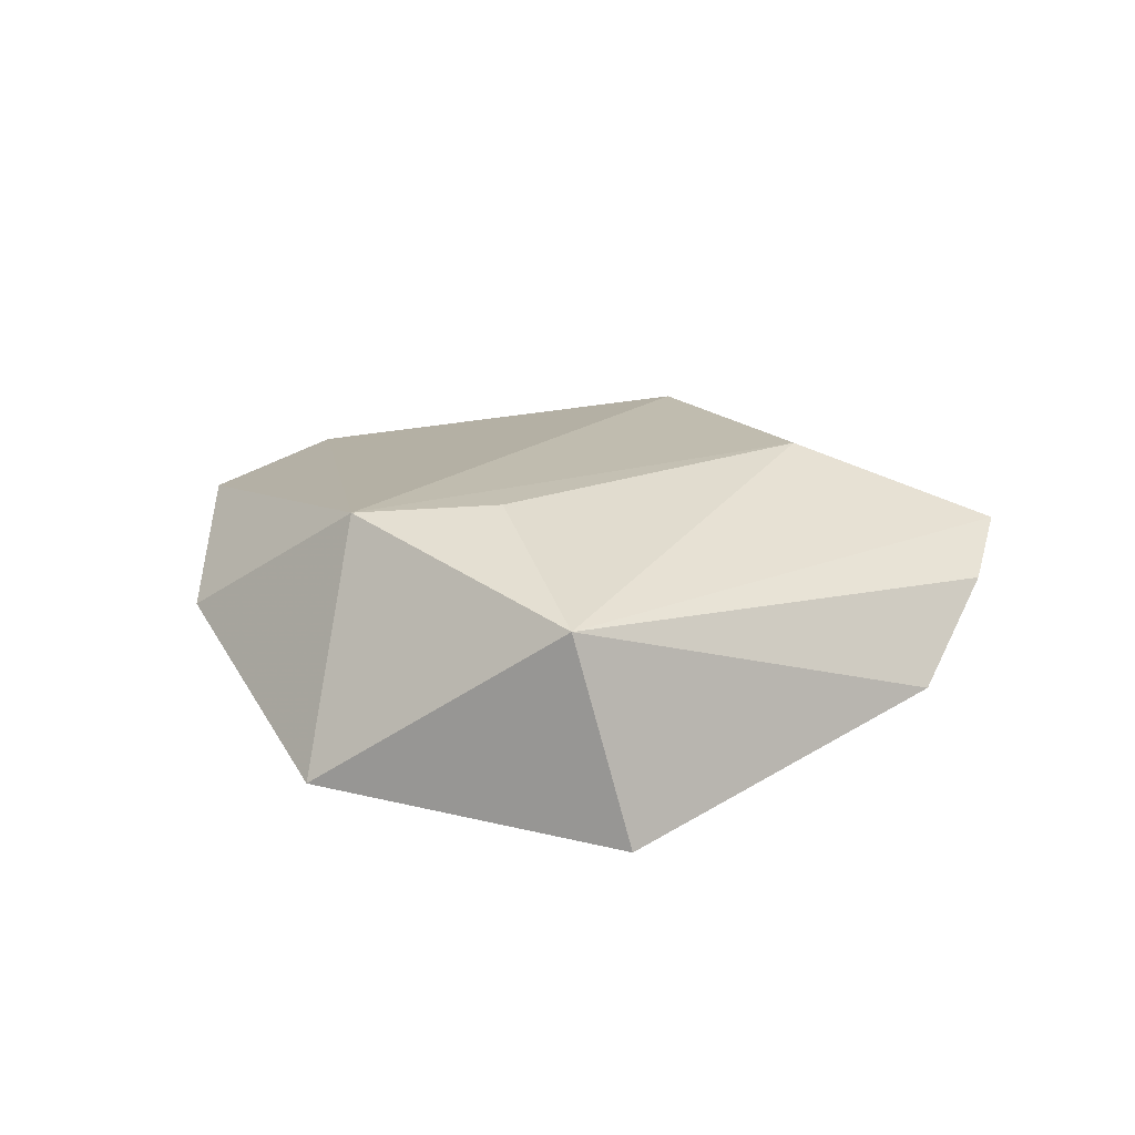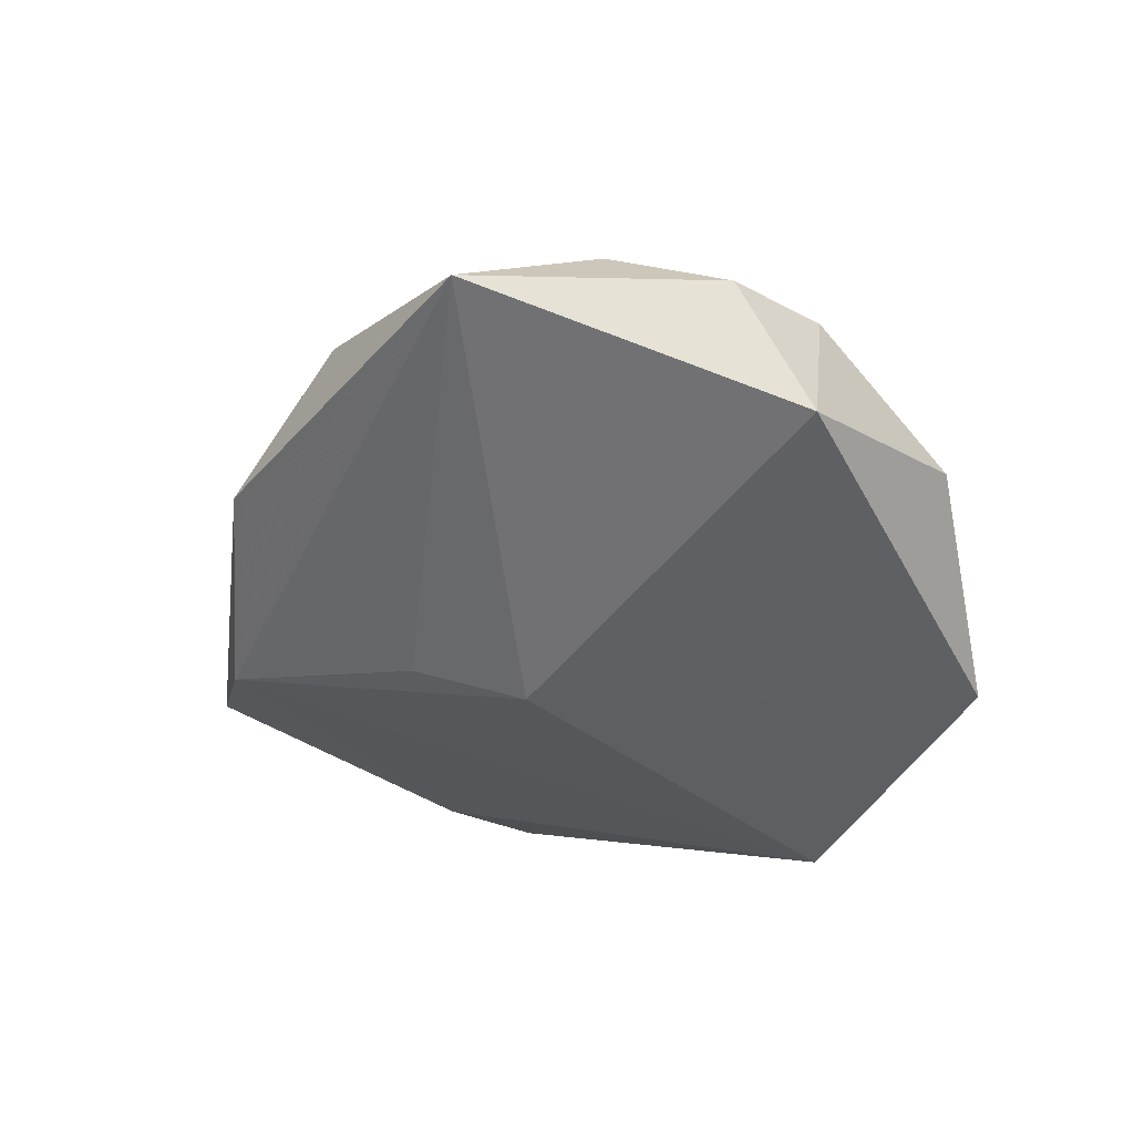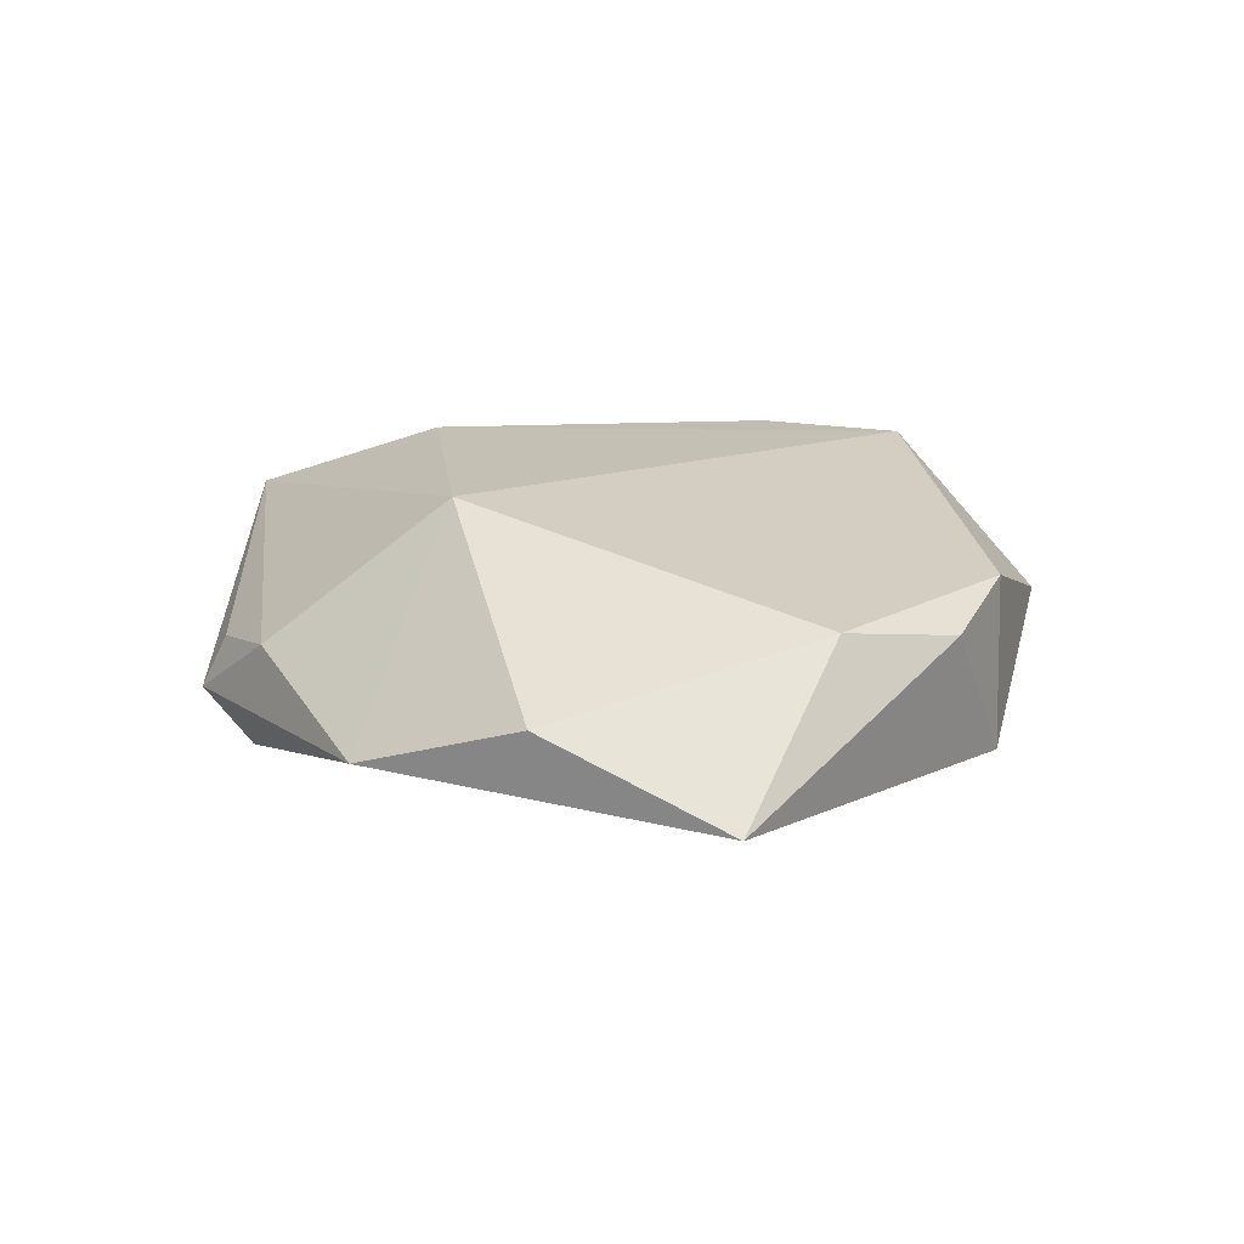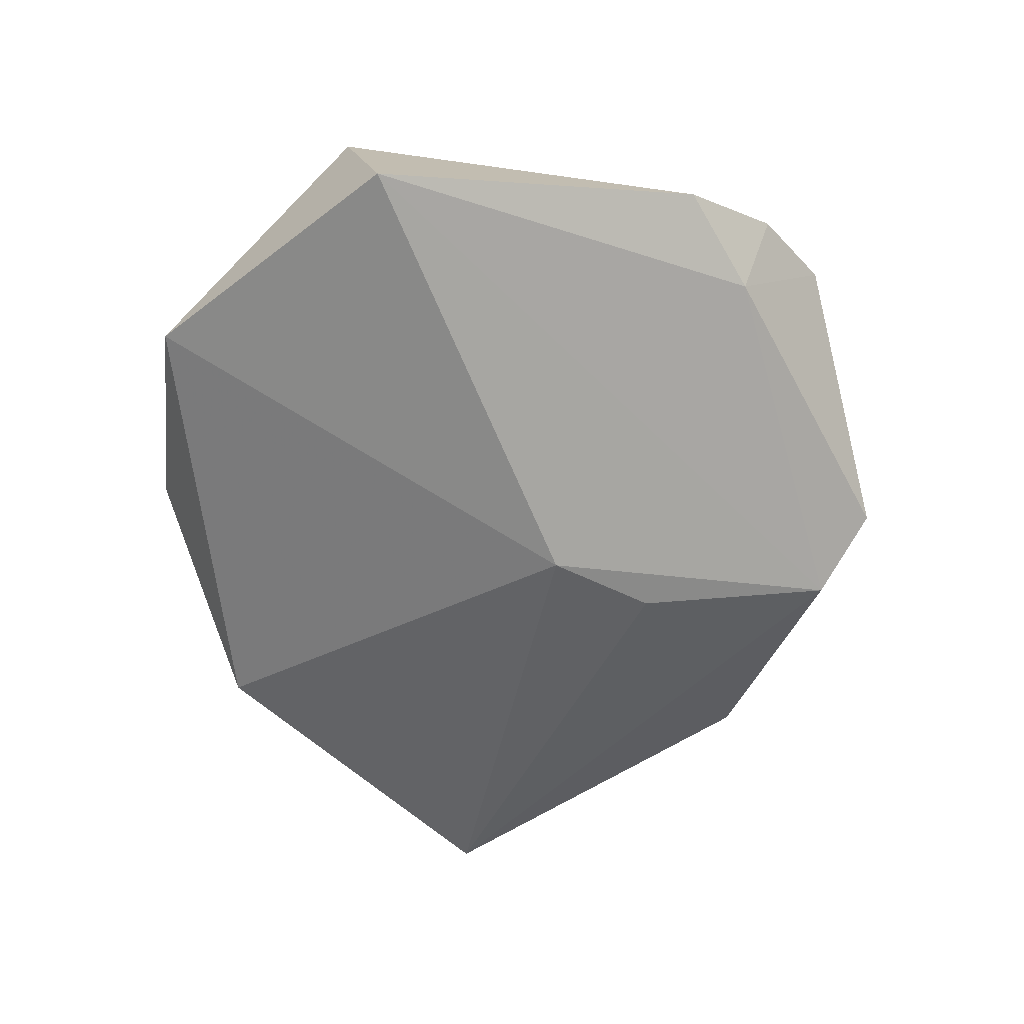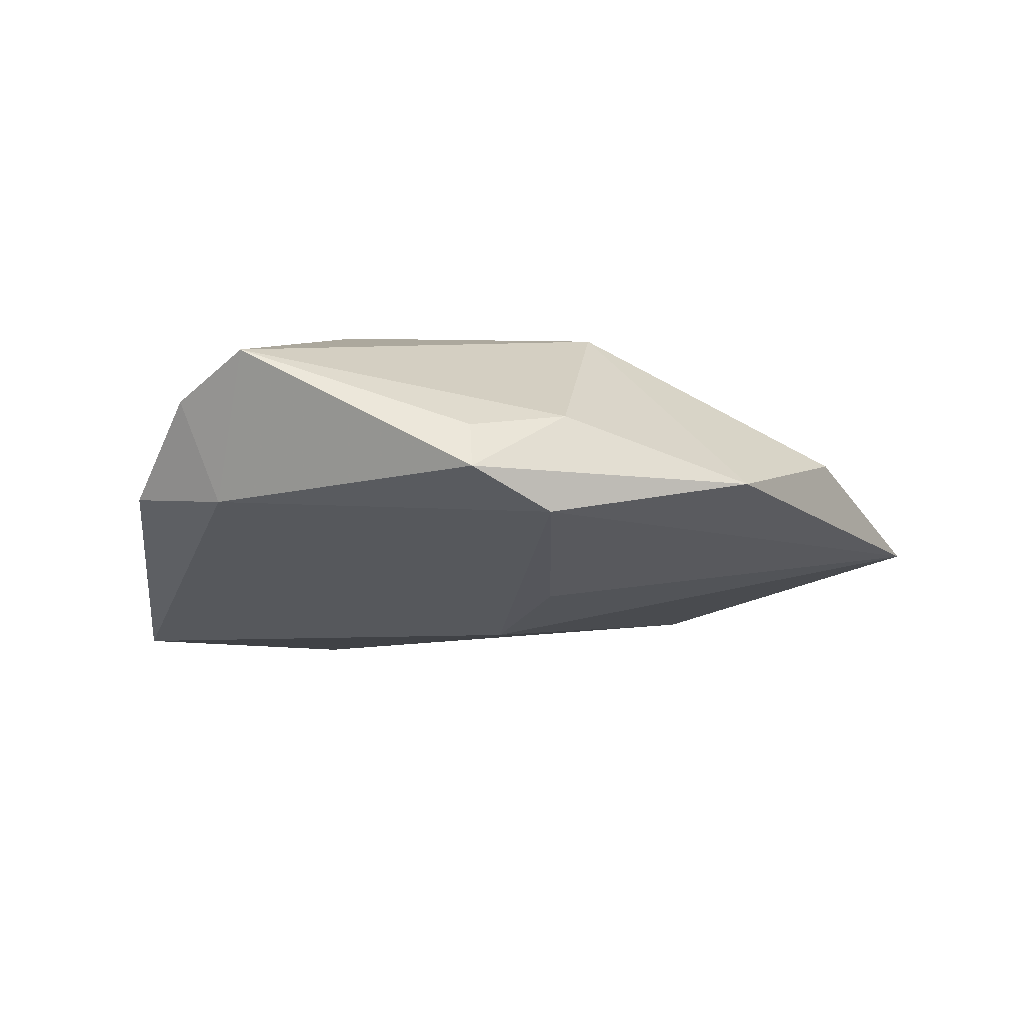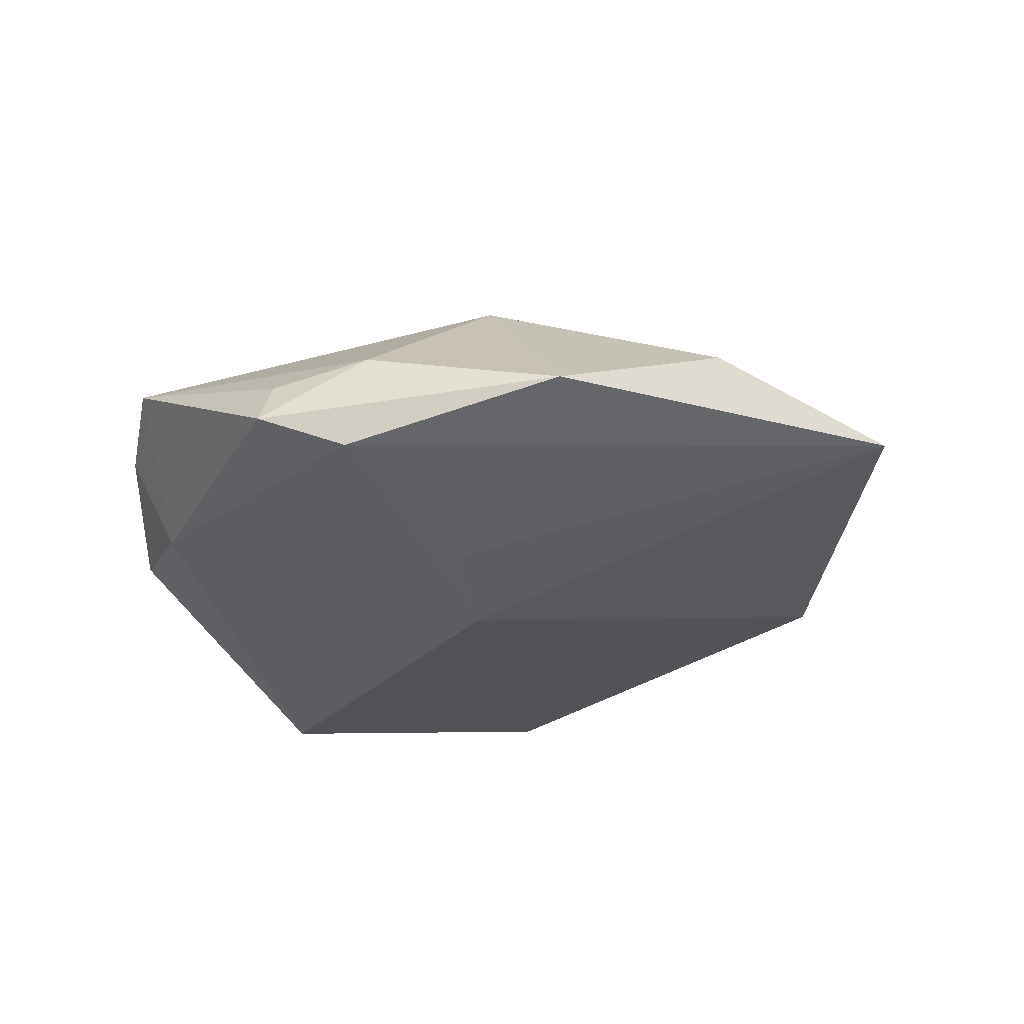
<metadata>
{"format":"obj","ext":"obj","renderer":"f3d","projection":"perspective","resolution":1024,"background":"white","views":[{"elev":16.7,"azim":-111.9,"up":"+Z"},{"elev":-41.6,"azim":112.6,"up":"+Z"},{"elev":17.3,"azim":87.2,"up":"+Z"},{"elev":-63.8,"azim":-87.7,"up":"+Z"},{"elev":-14.9,"azim":4.7,"up":"+Z"},{"elev":-28.7,"azim":39.3,"up":"+Z"}]}
</metadata>
<code>
v 0.01435 -0.03925 0.0005266
v 0.01613 -0.01946 0.01627
v 0.03459 -0.02938 -0.005014
v -0.02208 -0.04152 0.008625
v 0.01276 -0.04058 -0.01079
v -0.02429 0.03793 -0.01019
v 0.03349 0.02885 0.00653
v -0.03732 -0.02514 -0.004179
v 0.004214 -0.04392 -0.001596
v 0.004286 -0.007423 -0.01763
v 0.0218 0.03481 0.009049
v -0.04428 0.01112 -0.01389
v 0.05497 0.006251 -0.005302
v -0.04117 0.01625 0.008222
v -0.01626 0.03016 0.01495
v -0.02054 0.01546 0.01538
v 0.01128 -0.01835 -0.0153
v -0.02635 -0.03113 -0.006265
v 0.02564 0.03445 -0.007985
v 0.04479 -0.01251 0.001707
v 0.03973 0.01653 0.008906
v 0.001297 0.04254 0.001619
v -0.03037 -0.03499 0.00473
v -0.01283 -0.02154 0.01677
v 0.004708 -0.04659 -0.00708
f 5 12 10
f 10 12 6
f 15 2 21
f 25 5 3
f 3 5 13
f 10 13 17
f 17 5 10
f 13 5 17
f 18 5 25
f 12 5 18
f 19 13 10
f 10 6 19
f 20 3 13
f 2 3 20
f 13 21 20
f 20 21 2
f 1 3 2
f 25 3 1
f 4 18 25
f 4 1 2
f 7 21 13
f 13 19 7
f 22 6 15
f 22 19 6
f 25 1 9
f 9 4 25
f 1 4 9
f 24 2 15
f 24 4 2
f 15 6 14
f 14 6 12
f 4 24 14
f 12 18 8
f 8 14 12
f 11 7 19
f 19 22 11
f 11 22 15
f 15 21 11
f 21 7 11
f 16 24 15
f 15 14 16
f 16 14 24
f 18 4 23
f 23 8 18
f 4 14 23
f 14 8 23

</code>
